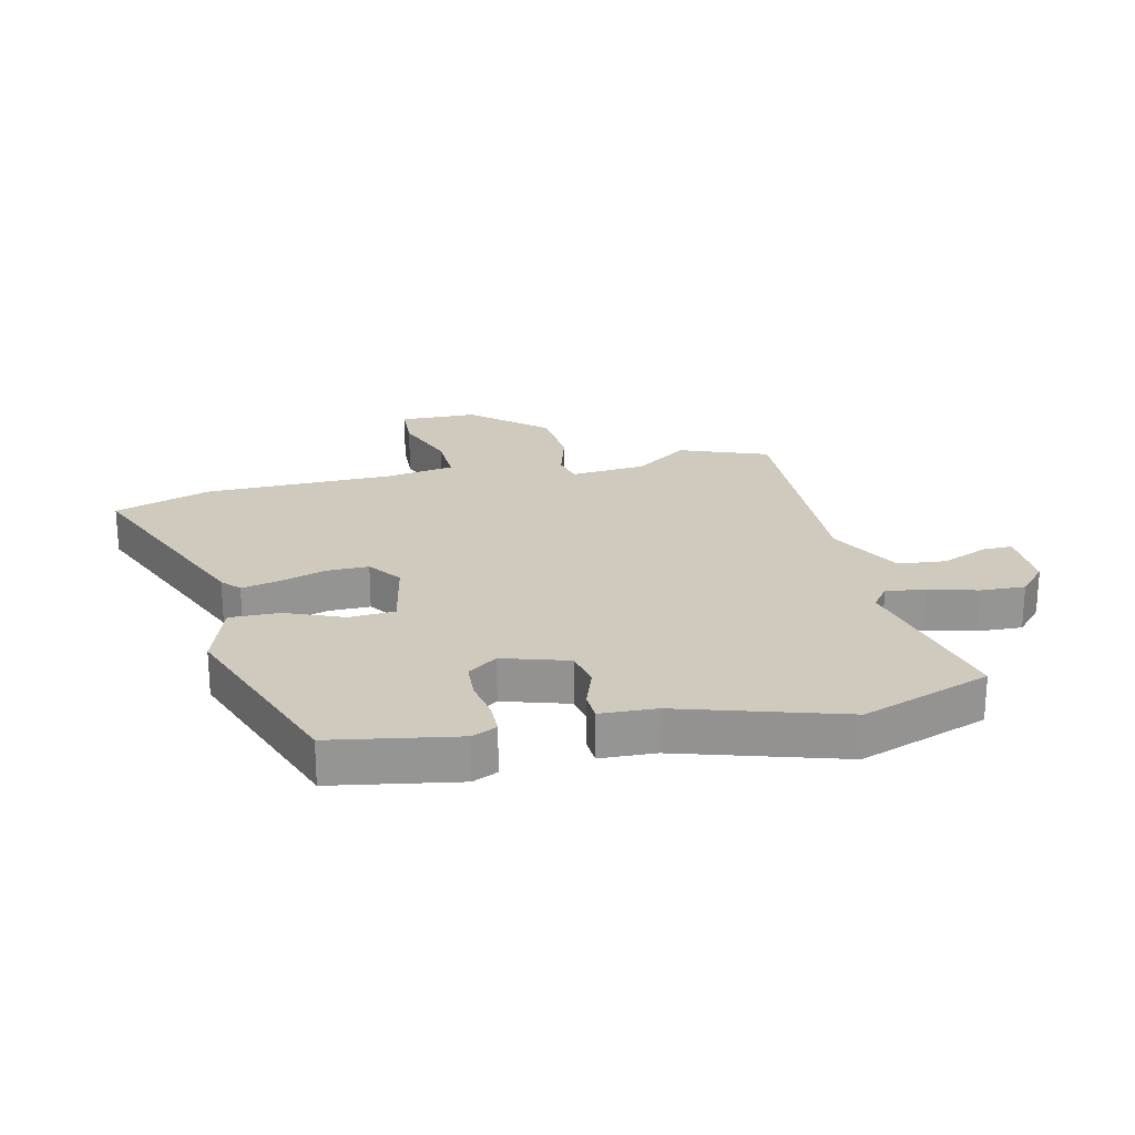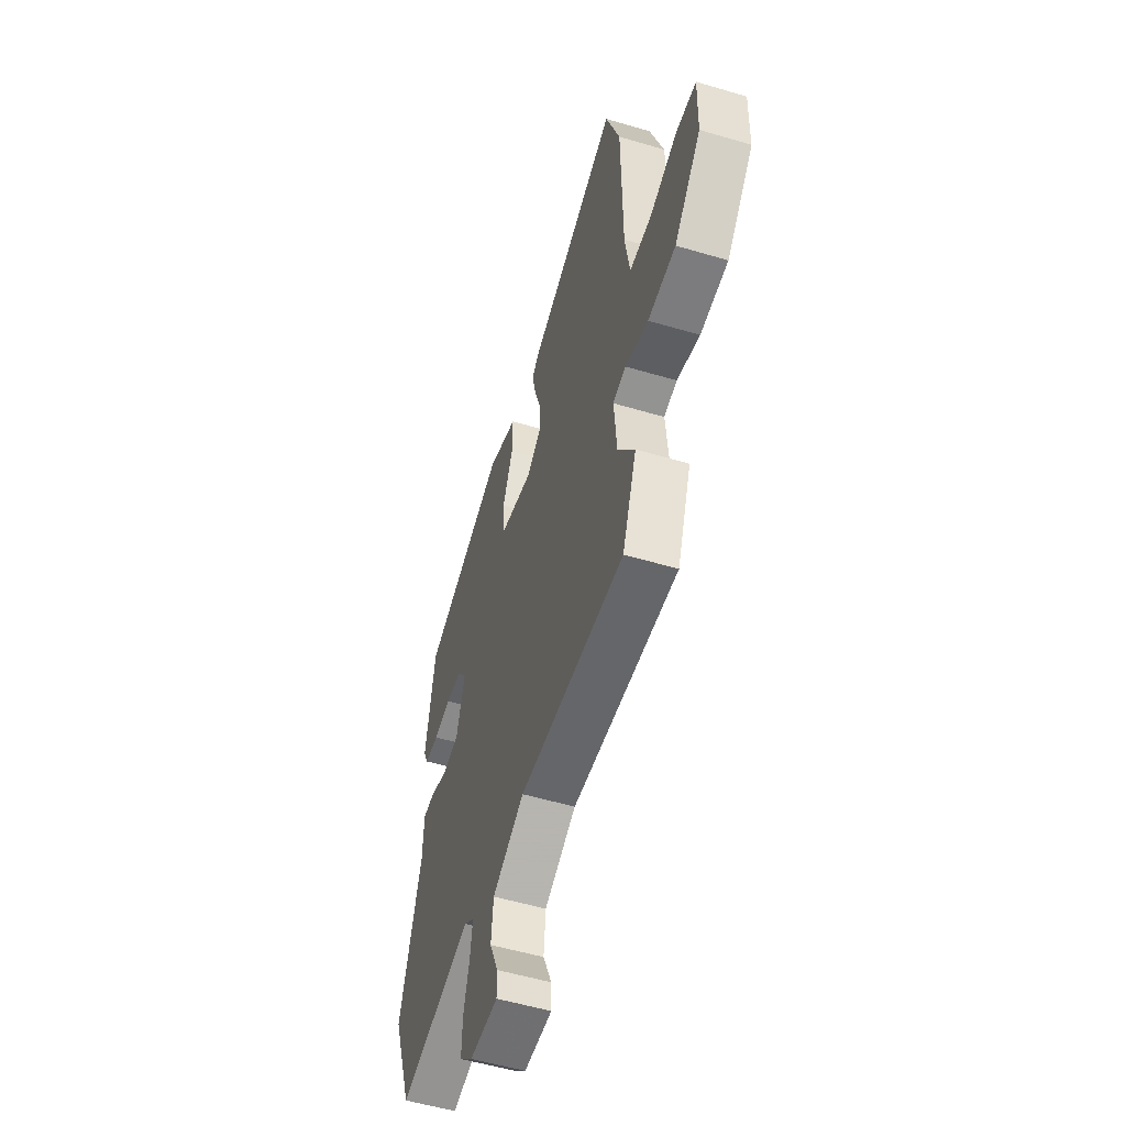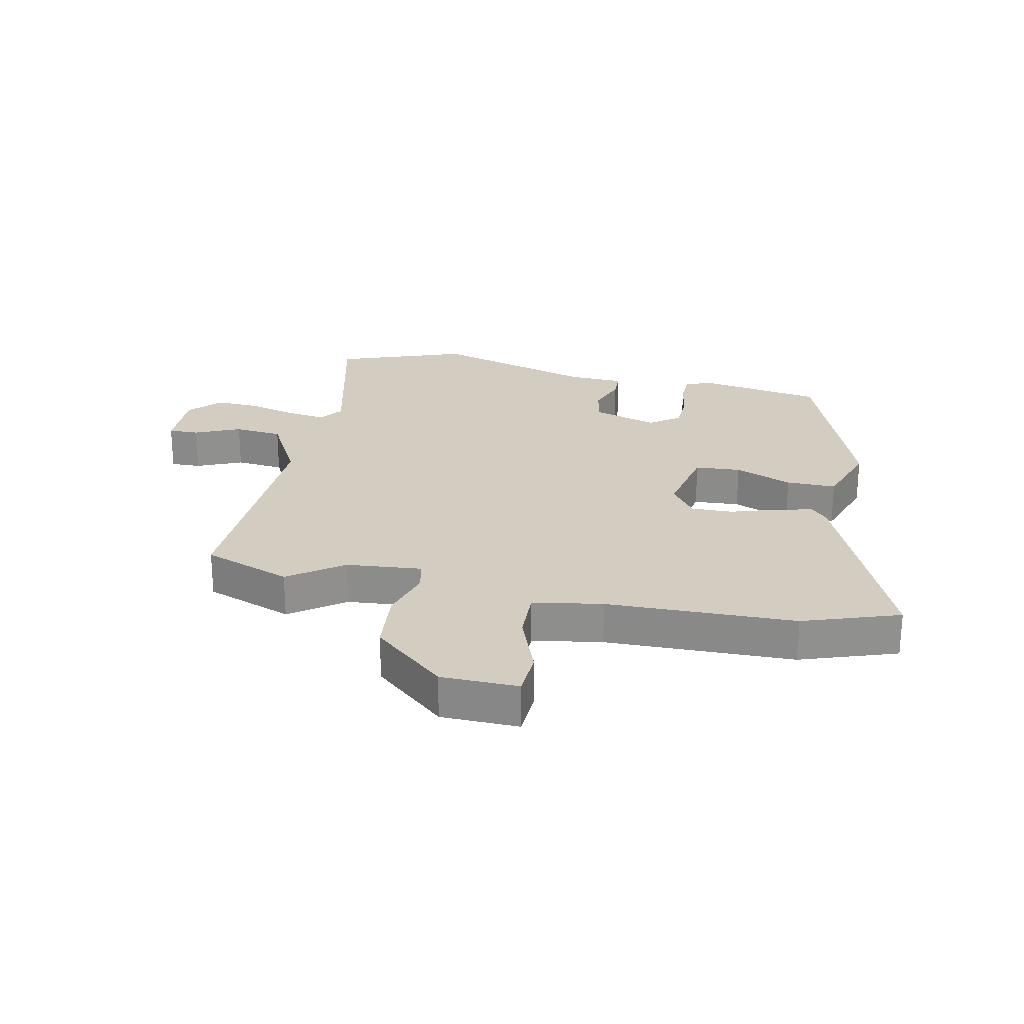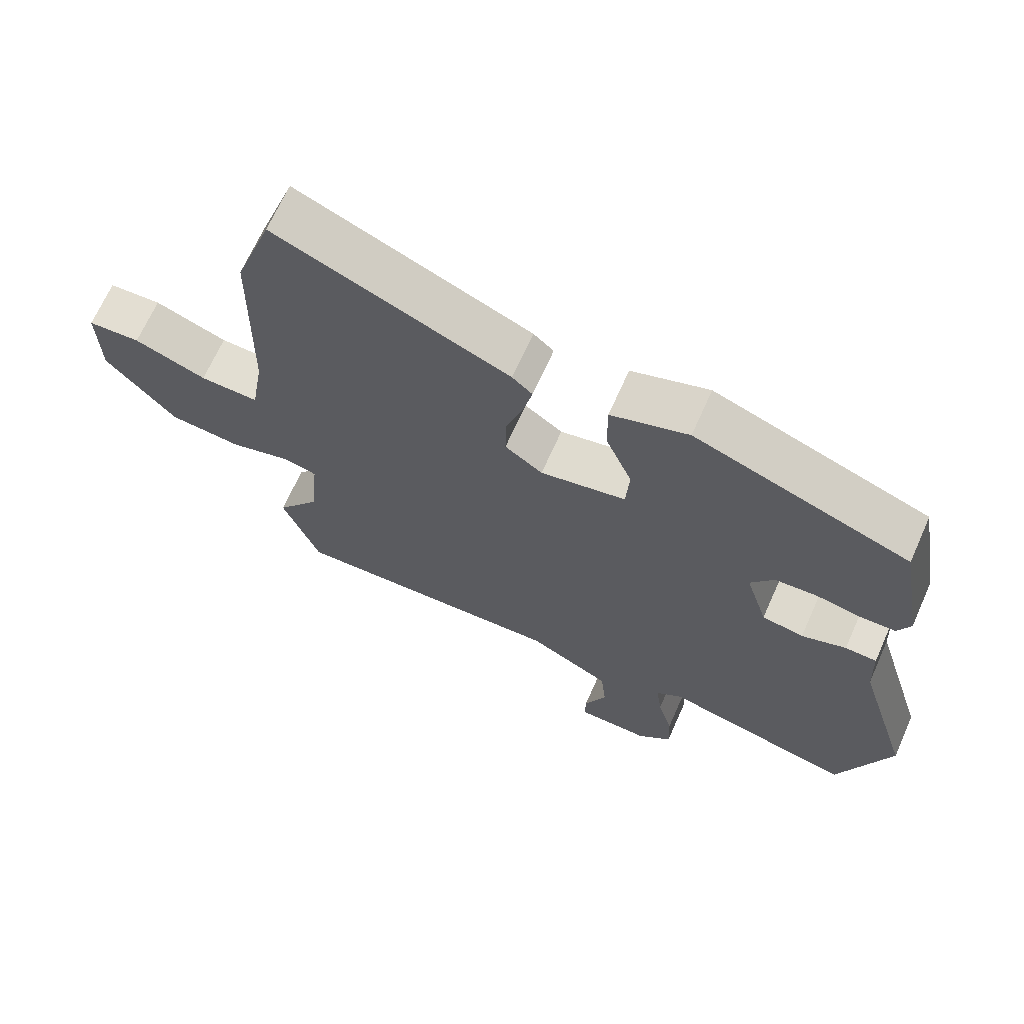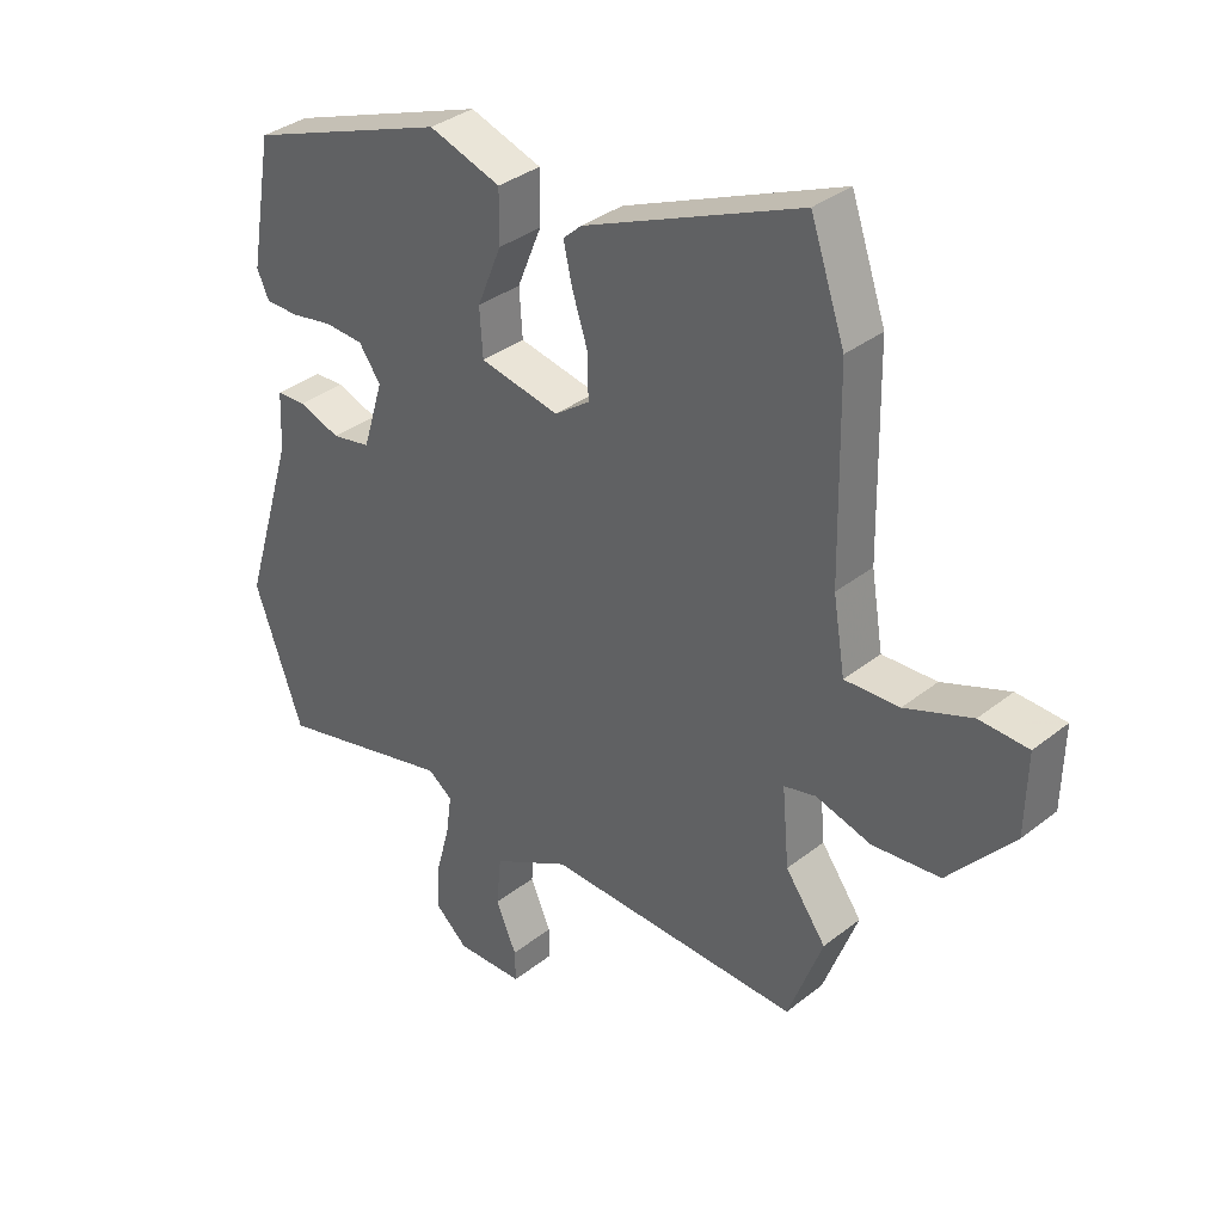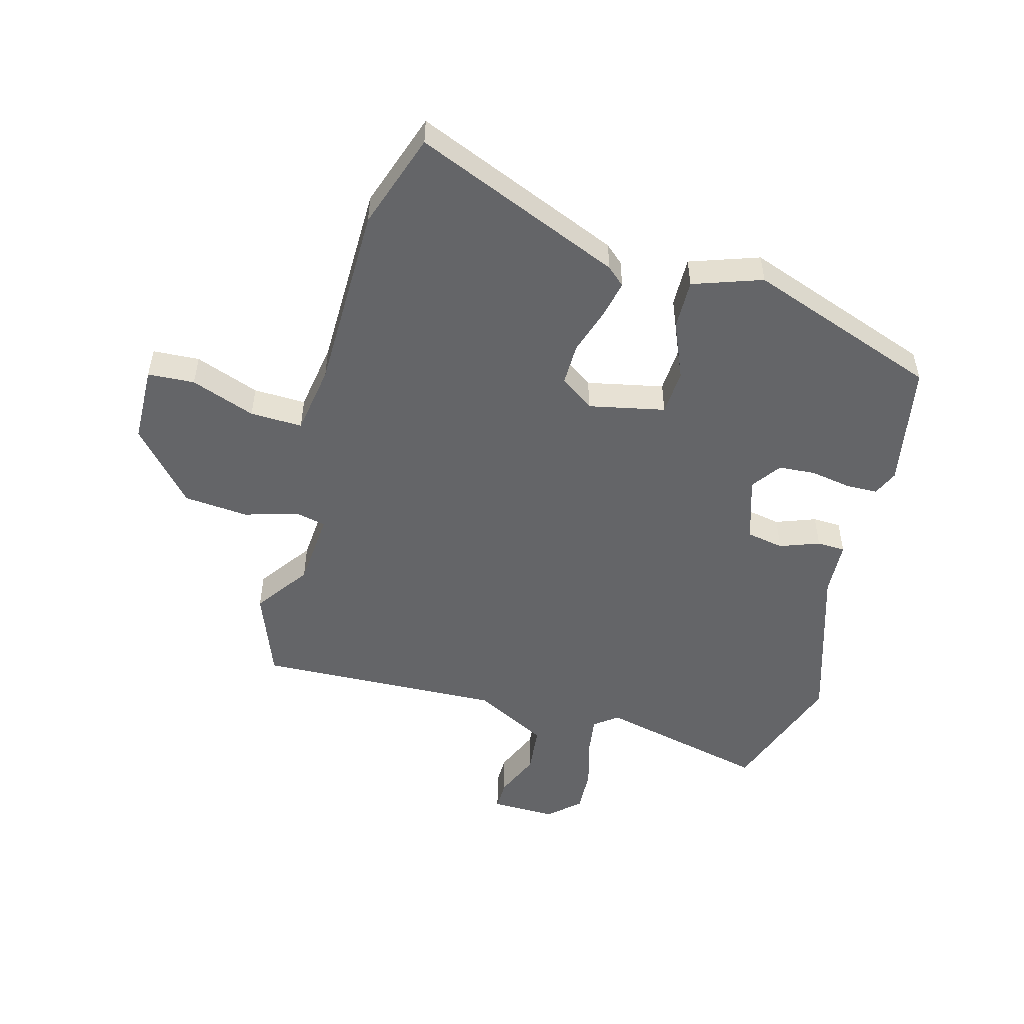
<metadata>
{"format":"obj","ext":"obj","renderer":"f3d","projection":"perspective","resolution":1024,"background":"white","views":[{"elev":23.0,"azim":77.0,"up":"+Y"},{"elev":-53.7,"azim":-107.6,"up":"+Z"},{"elev":24.8,"azim":-78.2,"up":"+Y"},{"elev":67.7,"azim":24.0,"up":"+Z"},{"elev":34.9,"azim":-136.4,"up":"+Z"},{"elev":-51.5,"azim":-14.9,"up":"+Y"}]}
</metadata>
<code>
v 0.454 0.07 0.385
v 0.49 0.07 0.177
v 0.471 0.07 0.135
v 0.418 0.07 0.134
v 0.351 0.07 0.146
v 0.289 0.07 0.142
v 0.254 0.07 0.093
v 0.287 0.07 -0.015
v 0.349 0.07 -0.027
v 0.415 0.07 -0.003
v 0.462 0.07 -0.005
v 0.466 0.07 -0.097
v 0.548 0.07 -0.367
v 0.471 0.07 -0.582
v 0.188 0.07 -0.515
v 0.149 0.07 -0.544
v 0.158 0.07 -0.609
v 0.18 0.07 -0.69
v 0.183 0.07 -0.764
v 0.132 0.07 -0.81
v 0.024 0.07 -0.808
v 0.025 0.07 -0.758
v 0.058 0.07 -0.682
v 0.05 0.07 -0.602
v -0.073 0.07 -0.537
v -0.481 0.07 -0.551
v -0.536 0.07 -0.405
v -0.471 0.07 -0.315
v -0.46 0.07 -0.19
v -0.511 0.07 -0.178
v -0.6 0.07 -0.204
v -0.708 0.07 -0.194
v -0.812 0.07 -0.075
v -0.815 0.07 0.054
v -0.737 0.07 0.058
v -0.63 0.07 0.018
v -0.543 0.07 0.015
v -0.524 0.07 0.131
v -0.519 0.07 0.445
v -0.464 0.07 0.605
v -0.118 0.07 0.459
v -0.088 0.07 0.432
v -0.102 0.07 0.37
v -0.127 0.07 0.293
v -0.128 0.07 0.223
v -0.072 0.07 0.183
v 0.055 0.07 0.209
v 0.06 0.07 0.285
v 0.021 0.07 0.38
v 0.02 0.07 0.463
v 0.135 0.07 0.502
v 0.454 0 0.385
v 0.49 0 0.177
v 0.471 0 0.135
v 0.418 0 0.134
v 0.351 0 0.146
v 0.289 0 0.142
v 0.254 0 0.093
v 0.287 0 -0.015
v 0.349 0 -0.027
v 0.415 0 -0.003
v 0.462 0 -0.005
v 0.466 0 -0.097
v 0.548 0 -0.367
v 0.471 0 -0.582
v 0.188 0 -0.515
v 0.149 0 -0.544
v 0.158 0 -0.609
v 0.18 0 -0.69
v 0.183 0 -0.764
v 0.132 0 -0.81
v 0.024 0 -0.808
v 0.025 0 -0.758
v 0.058 0 -0.682
v 0.05 0 -0.602
v -0.073 0 -0.537
v -0.481 0 -0.551
v -0.536 0 -0.405
v -0.471 0 -0.315
v -0.46 0 -0.19
v -0.511 0 -0.178
v -0.6 0 -0.204
v -0.708 0 -0.194
v -0.812 0 -0.075
v -0.815 0 0.054
v -0.737 0 0.058
v -0.63 0 0.018
v -0.543 0 0.015
v -0.524 0 0.131
v -0.519 0 0.445
v -0.464 0 0.605
v -0.118 0 0.459
v -0.088 0 0.432
v -0.102 0 0.37
v -0.127 0 0.293
v -0.128 0 0.223
v -0.072 0 0.183
v 0.055 0 0.209
v 0.06 0 0.285
v 0.021 0 0.38
v 0.02 0 0.463
v 0.135 0 0.502
f 48 49 50 51
f 47 48 51 1
f 41 42 43 44
f 39 40 41 44
f 38 39 44 45
f 37 38 45 46
f 33 34 35 36
f 33 36 37
f 30 31 32 33
f 29 30 33 37
f 25 26 27 28
f 24 25 28 29
f 20 21 22 23
f 20 23 24
f 17 18 19 20
f 16 17 20 24
f 15 16 24 29
f 12 13 14 15
f 9 10 11 12
f 8 9 12 15
f 7 8 15 29
f 2 3 4 5
f 47 1 2 5
f 47 5 6
f 29 37 46 47
f 6 7 29 47
f 102 101 100 99
f 52 102 99 98
f 95 94 93 92
f 95 92 91 90
f 96 95 90 89
f 97 96 89 88
f 87 86 85 84
f 88 87 84
f 84 83 82 81
f 88 84 81 80
f 79 78 77 76
f 80 79 76 75
f 74 73 72 71
f 75 74 71
f 71 70 69 68
f 75 71 68 67
f 80 75 67 66
f 66 65 64 63
f 63 62 61 60
f 66 63 60 59
f 80 66 59 58
f 56 55 54 53
f 56 53 52 98
f 57 56 98
f 98 97 88 80
f 98 80 58 57
f 1 52 53 2
f 2 53 54 3
f 3 54 55 4
f 4 55 56 5
f 5 56 57 6
f 6 57 58 7
f 7 58 59 8
f 8 59 60 9
f 9 60 61 10
f 10 61 62 11
f 11 62 63 12
f 12 63 64 13
f 13 64 65 14
f 14 65 66 15
f 15 66 67 16
f 16 67 68 17
f 17 68 69 18
f 18 69 70 19
f 19 70 71 20
f 20 71 72 21
f 21 72 73 22
f 22 73 74 23
f 23 74 75 24
f 24 75 76 25
f 25 76 77 26
f 26 77 78 27
f 27 78 79 28
f 28 79 80 29
f 29 80 81 30
f 30 81 82 31
f 31 82 83 32
f 32 83 84 33
f 33 84 85 34
f 34 85 86 35
f 35 86 87 36
f 36 87 88 37
f 37 88 89 38
f 38 89 90 39
f 39 90 91 40
f 40 91 92 41
f 41 92 93 42
f 42 93 94 43
f 43 94 95 44
f 44 95 96 45
f 45 96 97 46
f 46 97 98 47
f 47 98 99 48
f 48 99 100 49
f 49 100 101 50
f 50 101 102 51
f 51 102 52 1

</code>
